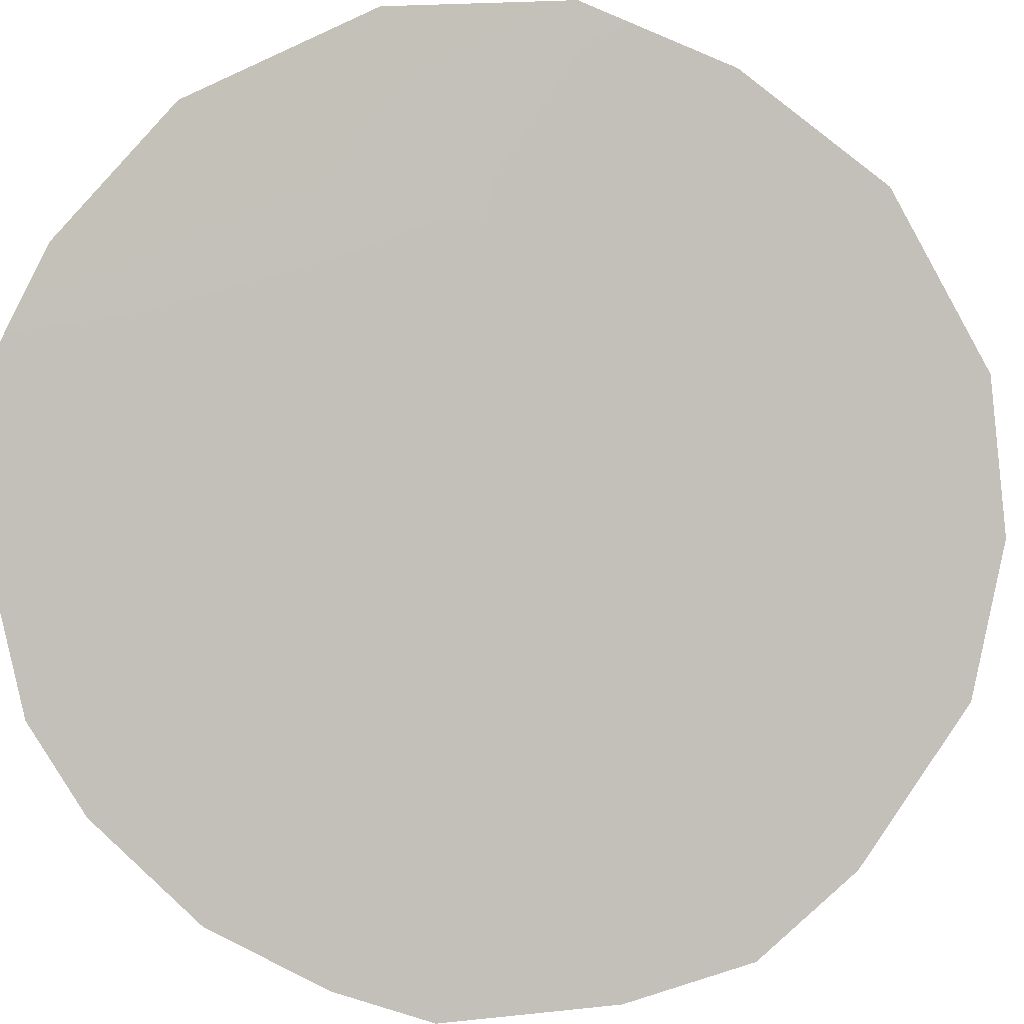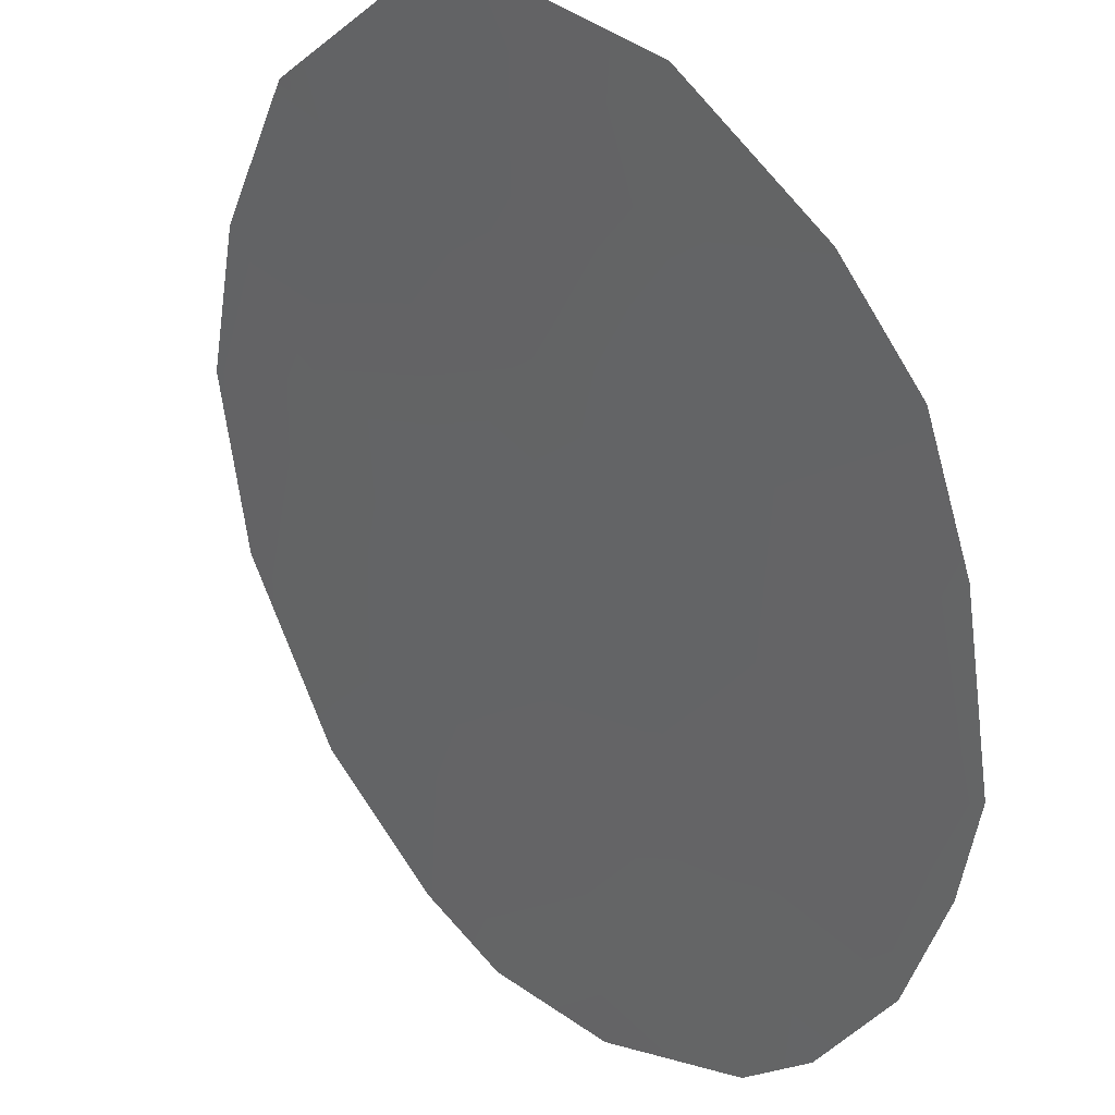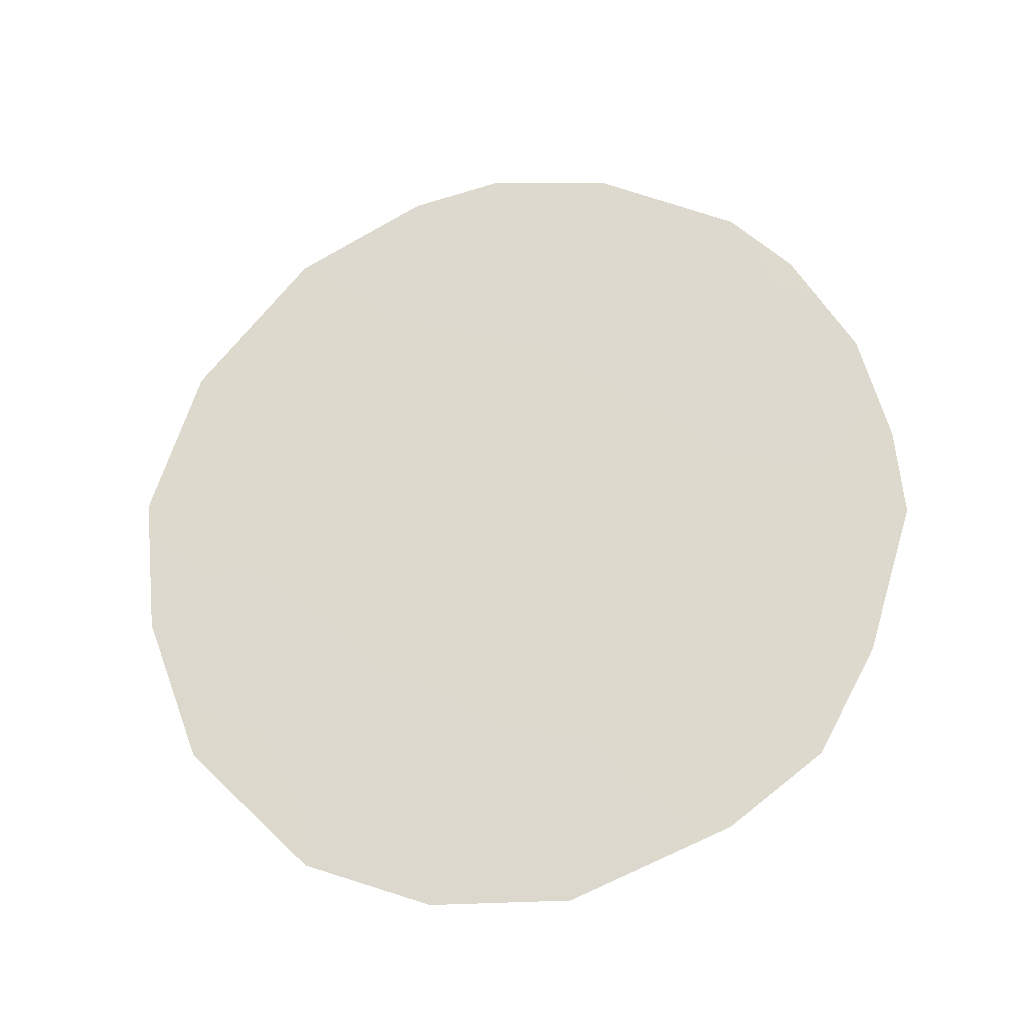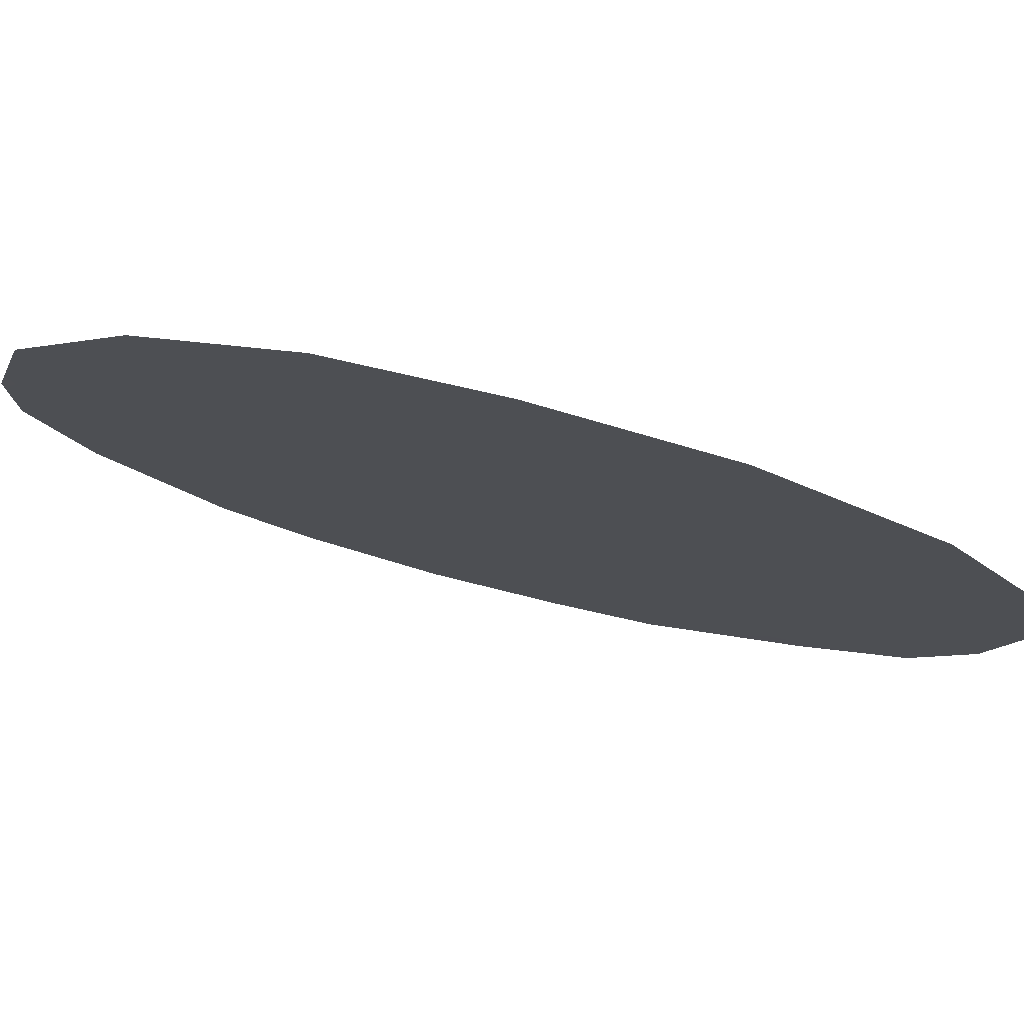
<metadata>
{"format":"obj","ext":"obj","renderer":"f3d","projection":"perspective","resolution":1024,"background":"white","views":[{"elev":-42.8,"azim":-110.9,"up":"+Z"},{"elev":-55.0,"azim":-4.7,"up":"+Z"},{"elev":-26.7,"azim":59.6,"up":"+Y"},{"elev":35.3,"azim":-71.1,"up":"+Z"}]}
</metadata>
<code>
v 49.59 20.97 44.29
v 49.3 24.37 44.61
v 46.86 18.22 47.28
v 47.33 16.08 46.75
v 46.4 14.43 47.73
v 51.46 23.65 42.21
v 52.08 22.1 41.54
v 44.52 20.48 49.87
v 47.66 13.73 46.37
v 52.44 19.19 41.16
v 51.45 15.56 42.25
v 48.27 25.88 45.72
v 50.56 14.57 43.22
v 49.5 25.62 44.39
v 45.18 16.24 49.08
v 50.86 24.58 42.87
v 50.84 21.46 42.92
v 48.21 20.36 45.81
v 45.7 19.72 48.56
v 46.34 16.78 47.84
v 46.13 21.3 48.1
v 44.64 18.42 49.7
v 48.12 17.82 45.9
v 45.02 22.69 49.33
v 49.32 18.79 44.59
v 48.75 22.59 45.22
v 47.77 24.15 46.3
v 47.41 25.61 46.7
v 50.08 22.92 43.75
v 45.67 18.05 48.58
v 51.41 18.05 42.29
v 48.36 15.81 45.62
v 50.52 19.44 43.27
v 46.14 24.63 48.11
v 52 17.05 41.65
v 49.02 13.67 44.89
v 51.61 20.07 42.07
v 52.36 20.49 41.24
v 51.06 23 42.66
v 50.18 15.79 43.64
v 49.18 14.98 44.72
v 49.26 16.72 44.65
v 50.38 17.34 43.43
v 46.53 23.11 47.67
v 47.15 19.66 46.97
v 47.43 21.75 46.67
f 4 9 5
f 44 21 24
f 33 1 17
f 18 46 26
f 23 18 25
f 2 14 16
f 7 39 6
f 17 39 7
f 22 19 30
f 22 8 19
f 21 8 24
f 23 25 42
f 35 31 10
f 24 34 44
f 25 43 42
f 33 25 1
f 17 1 29
f 25 18 1
f 1 26 29
f 29 26 2
f 28 12 27
f 16 29 2
f 8 21 19
f 23 3 45
f 9 4 32
f 19 21 45
f 4 5 20
f 20 5 15
f 45 46 18
f 40 43 11
f 35 11 31
f 13 36 41
f 36 9 41
f 37 31 33
f 37 33 17
f 7 38 37
f 38 10 37
f 17 29 39
f 39 29 16
f 41 40 13
f 9 32 41
f 15 22 30
f 2 26 27
f 39 16 6
f 40 11 13
f 3 30 19
f 30 20 15
f 20 30 3
f 10 31 37
f 32 42 41
f 41 42 40
f 27 46 44
f 44 46 21
f 44 28 27
f 27 26 46
f 2 12 14
f 12 2 27
f 37 17 7
f 33 43 25
f 18 26 1
f 23 42 32
f 43 40 42
f 33 31 43
f 43 31 11
f 4 23 32
f 28 44 34
f 3 23 4
f 20 3 4
f 23 45 18
f 19 45 3
f 21 46 45

</code>
